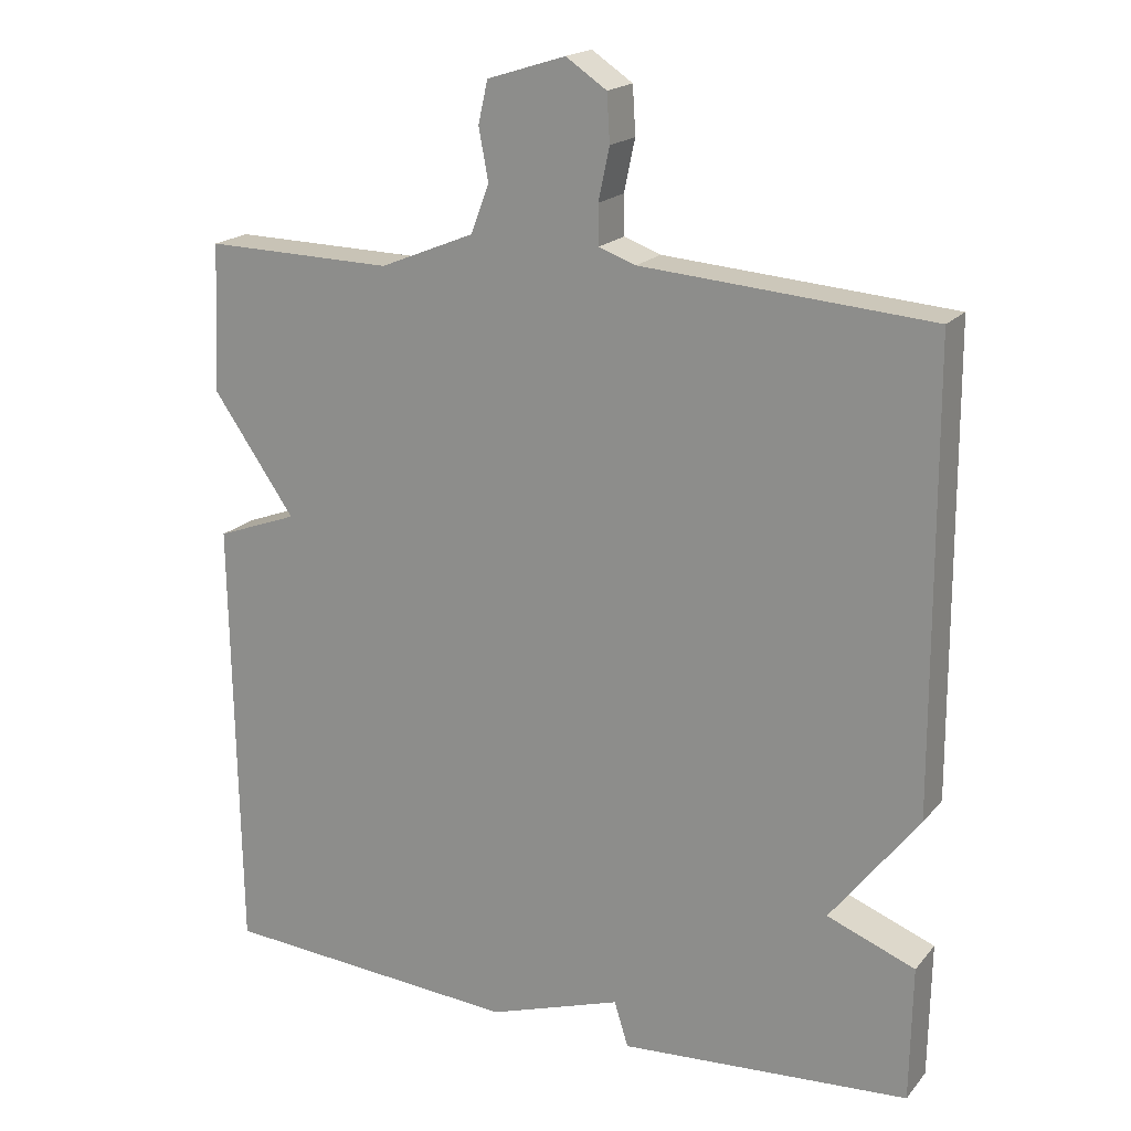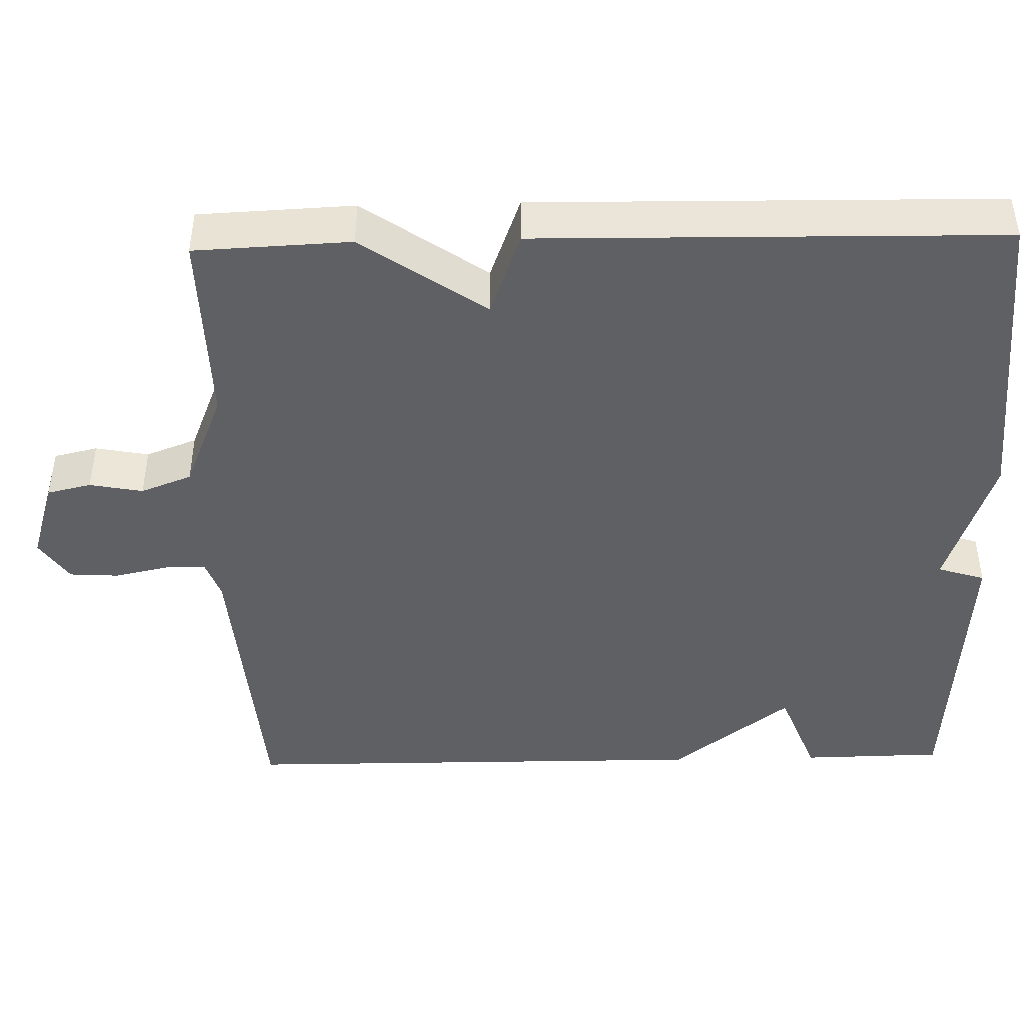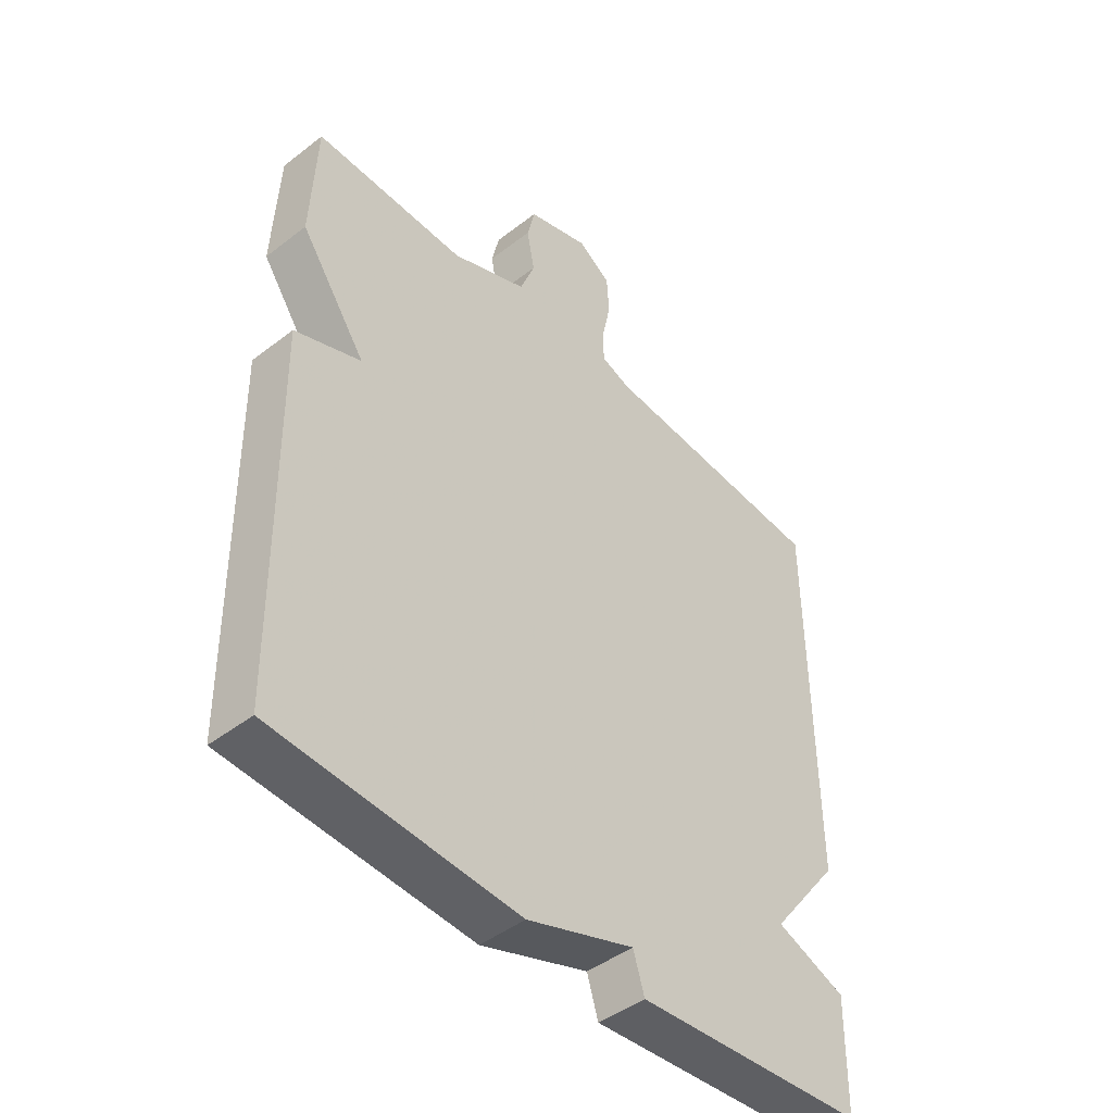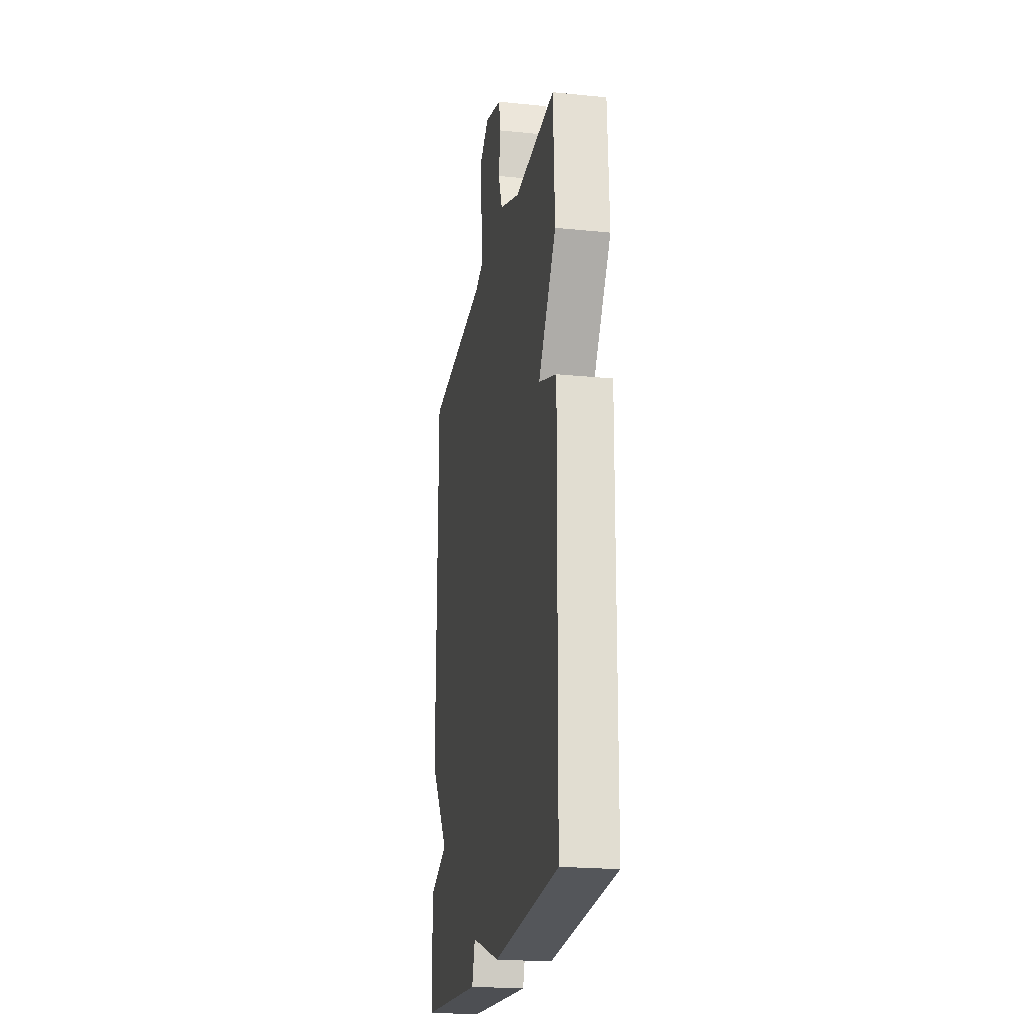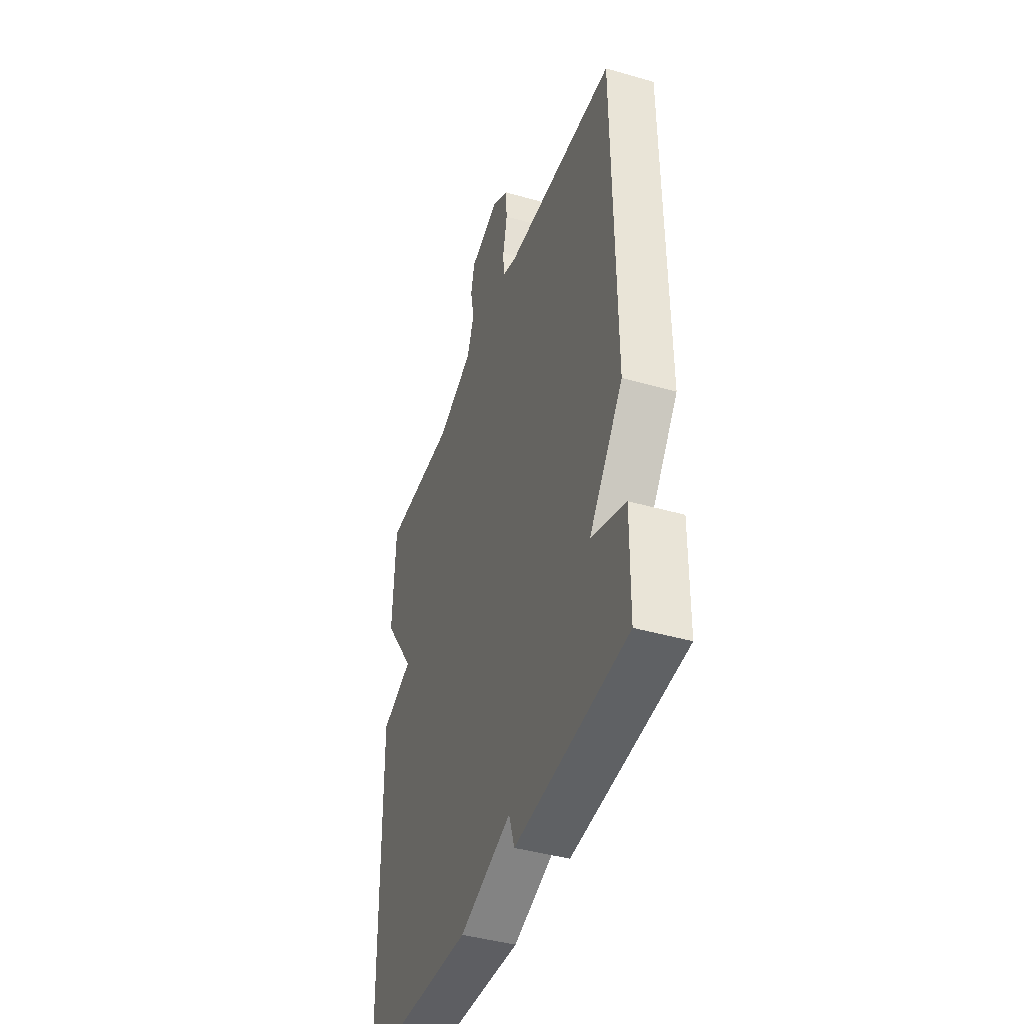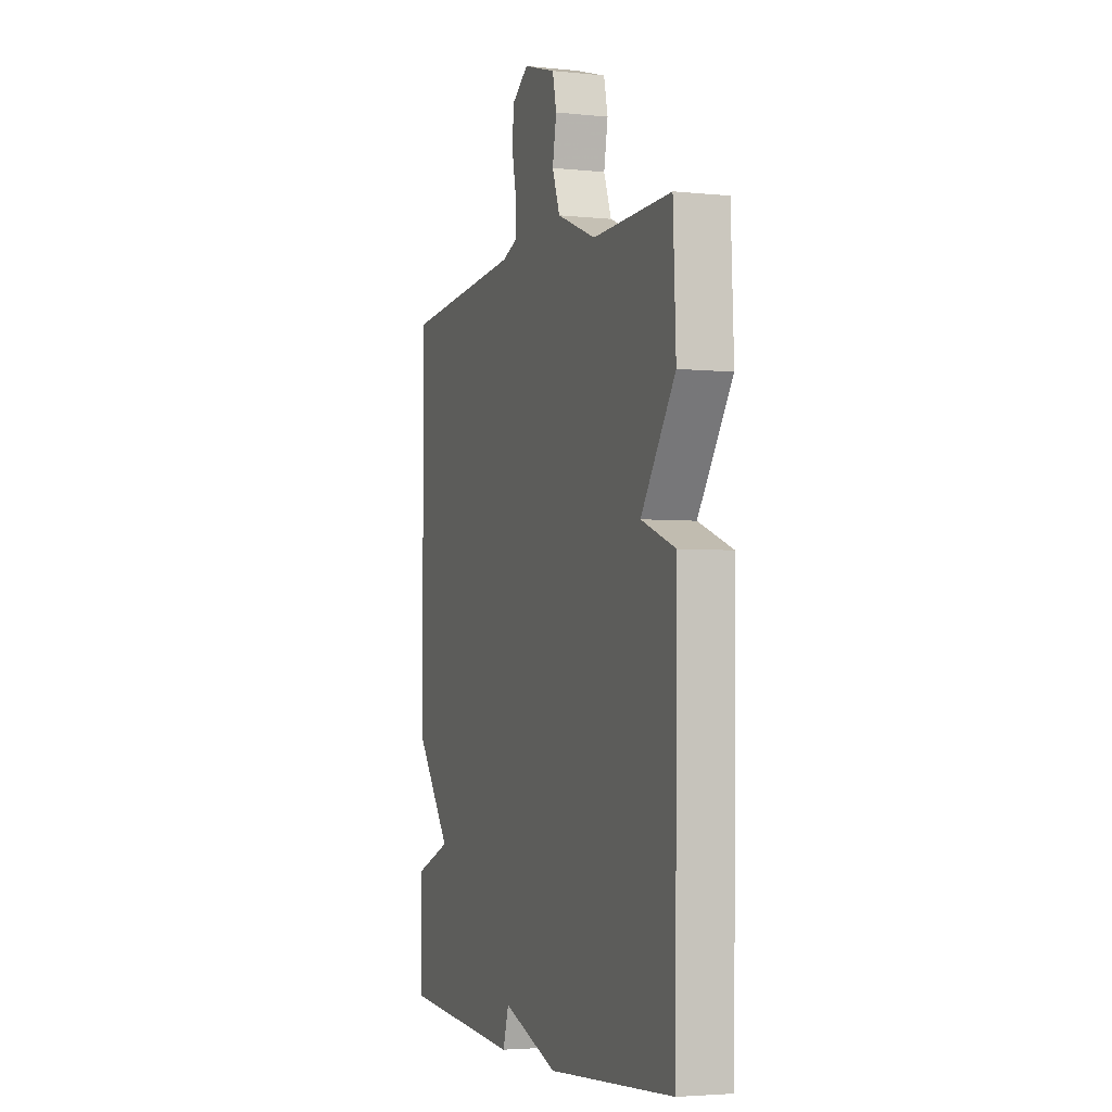
<metadata>
{"format":"obj","ext":"obj","renderer":"f3d","projection":"perspective","resolution":1024,"background":"white","views":[{"elev":18.8,"azim":-152.7,"up":"+Z"},{"elev":-44.3,"azim":91.4,"up":"+Y"},{"elev":-45.1,"azim":131.8,"up":"+Z"},{"elev":-21.8,"azim":80.0,"up":"+Z"},{"elev":-42.9,"azim":-108.8,"up":"+Z"},{"elev":-3.6,"azim":70.8,"up":"+Z"}]}
</metadata>
<code>
v 0.5 0.07 0.5
v 0.509 0.07 0.299
v 0.398 0.07 0.14
v 0.509 0.07 0.099
v 0.5 0.07 -0.5
v 0.092 0.07 -0.528
v -0.089 0.07 -0.467
v -0.108 0.07 -0.528
v -0.5 0.07 -0.5
v -0.503 0.07 -0.317
v -0.384 0.07 -0.271
v -0.503 0.07 -0.117
v -0.5 0.07 0.5
v -0.11 0.07 0.53
v -0.06 0.07 0.548
v -0.059 0.07 0.601
v -0.074 0.07 0.671
v -0.07 0.07 0.735
v -0.015 0.07 0.772
v 0.091 0.07 0.739
v 0.104 0.07 0.682
v 0.091 0.07 0.613
v 0.116 0.07 0.547
v 0.244 0.07 0.495
v 0.5 0 0.5
v 0.509 0 0.299
v 0.398 0 0.14
v 0.509 0 0.099
v 0.5 0 -0.5
v 0.092 0 -0.528
v -0.089 0 -0.467
v -0.108 0 -0.528
v -0.5 0 -0.5
v -0.503 0 -0.317
v -0.384 0 -0.271
v -0.503 0 -0.117
v -0.5 0 0.5
v -0.11 0 0.53
v -0.06 0 0.548
v -0.059 0 0.601
v -0.074 0 0.671
v -0.07 0 0.735
v -0.015 0 0.772
v 0.091 0 0.739
v 0.104 0 0.682
v 0.091 0 0.613
v 0.116 0 0.547
v 0.244 0 0.495
f 20 21 22
f 19 20 22
f 18 19 22
f 17 18 22
f 16 17 22
f 15 16 22 23
f 14 15 23 24
f 13 14 24
f 12 13 24
f 11 12 24
f 9 10 11
f 8 9 11
f 7 8 11
f 6 7 11
f 5 6 11
f 4 5 11
f 3 4 11
f 3 11 24
f 2 3 24
f 1 2 24
f 46 45 44
f 46 44 43
f 46 43 42
f 46 42 41
f 46 41 40
f 47 46 40 39
f 48 47 39 38
f 48 38 37
f 48 37 36
f 48 36 35
f 35 34 33
f 35 33 32
f 35 32 31
f 35 31 30
f 35 30 29
f 35 29 28
f 35 28 27
f 48 35 27
f 48 27 26
f 48 26 25
f 1 25 26 2
f 2 26 27 3
f 3 27 28 4
f 4 28 29 5
f 5 29 30 6
f 6 30 31 7
f 7 31 32 8
f 8 32 33 9
f 9 33 34 10
f 10 34 35 11
f 11 35 36 12
f 12 36 37 13
f 13 37 38 14
f 14 38 39 15
f 15 39 40 16
f 16 40 41 17
f 17 41 42 18
f 18 42 43 19
f 19 43 44 20
f 20 44 45 21
f 21 45 46 22
f 22 46 47 23
f 23 47 48 24
f 24 48 25 1

</code>
